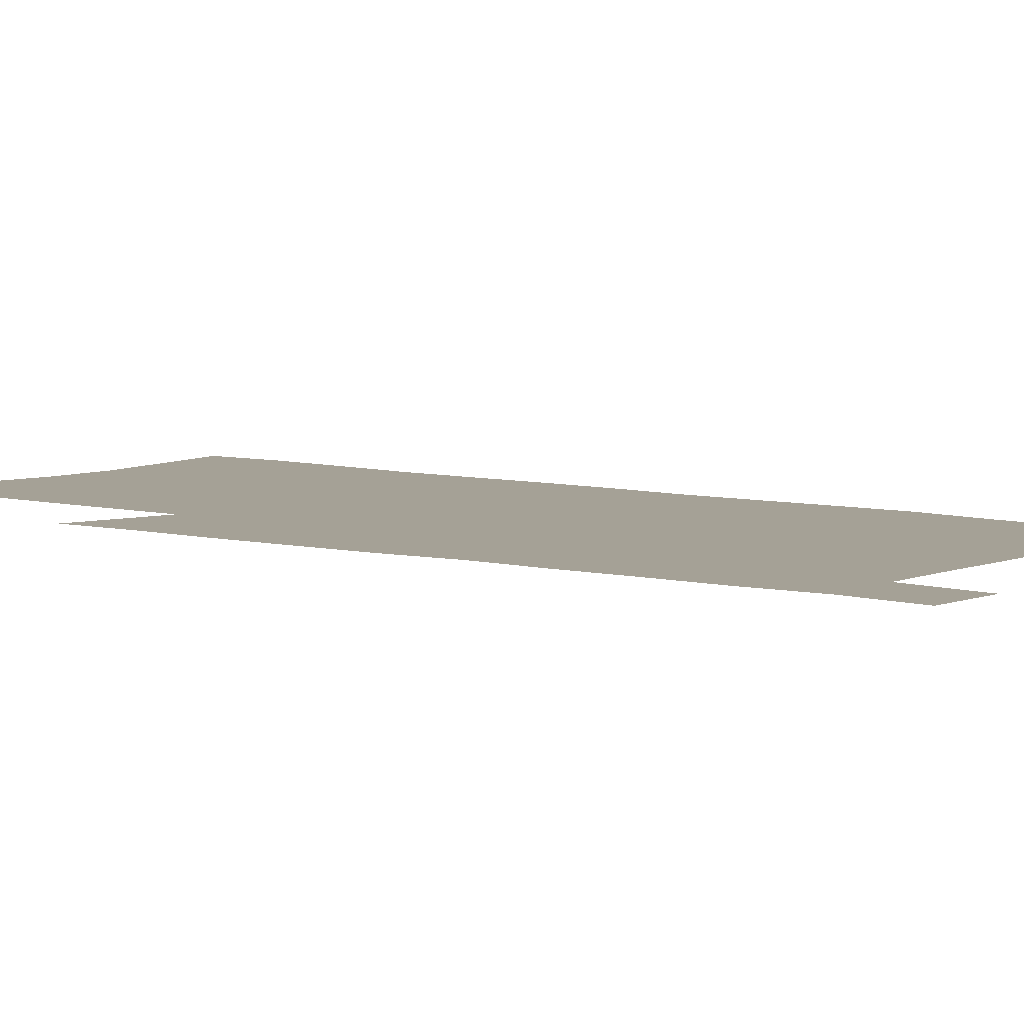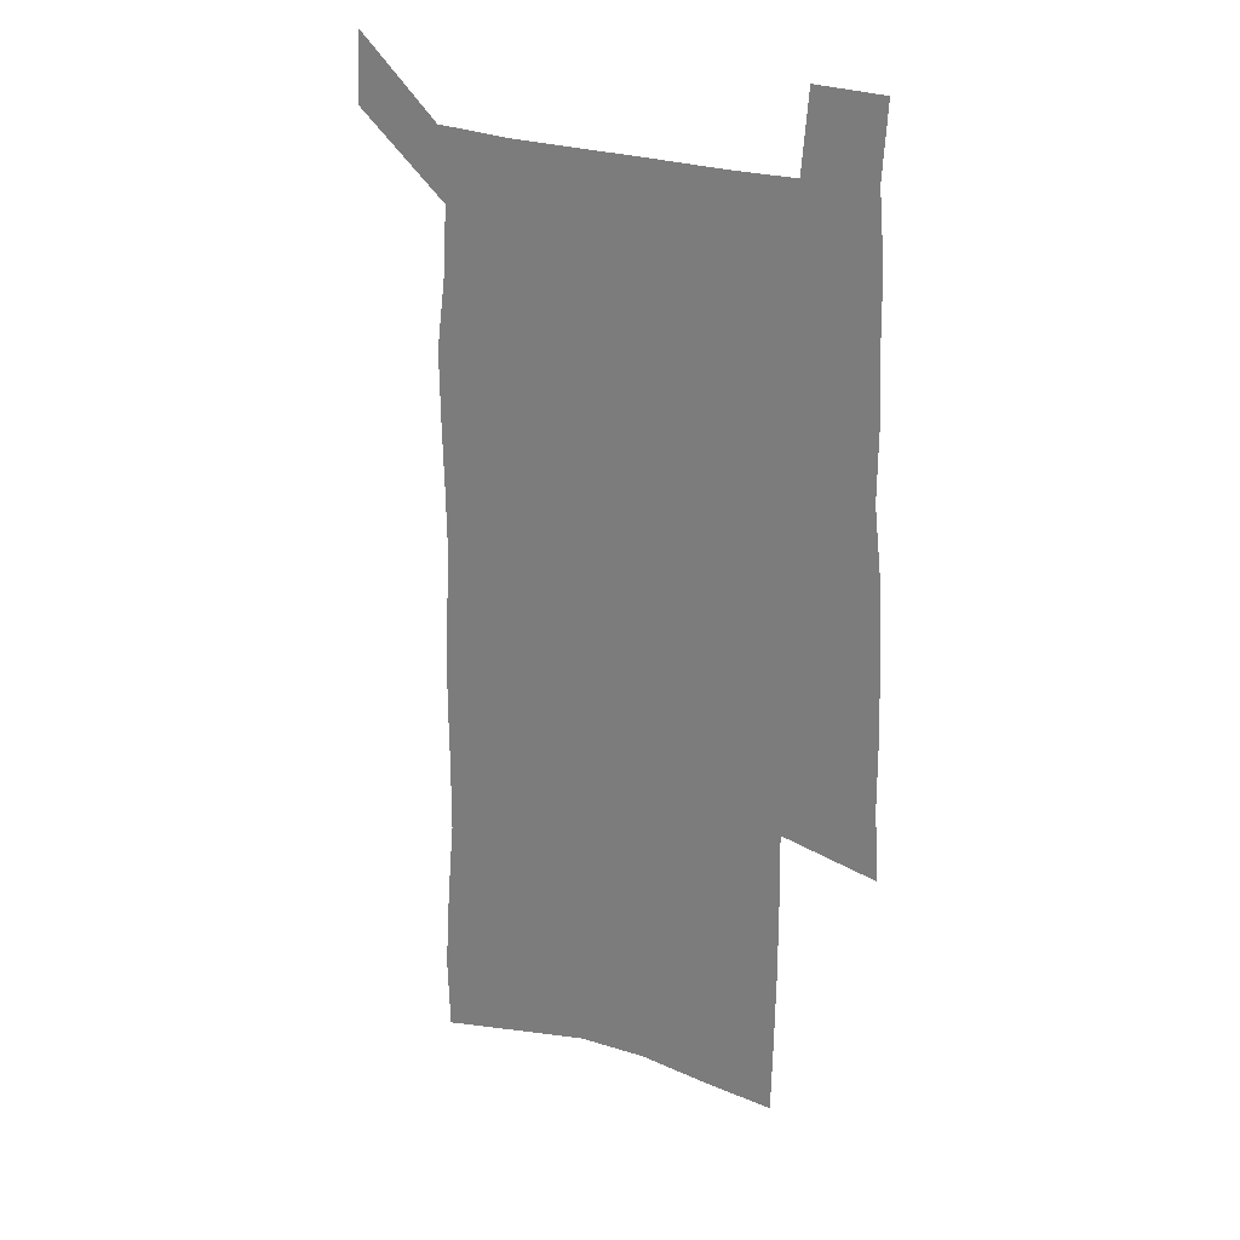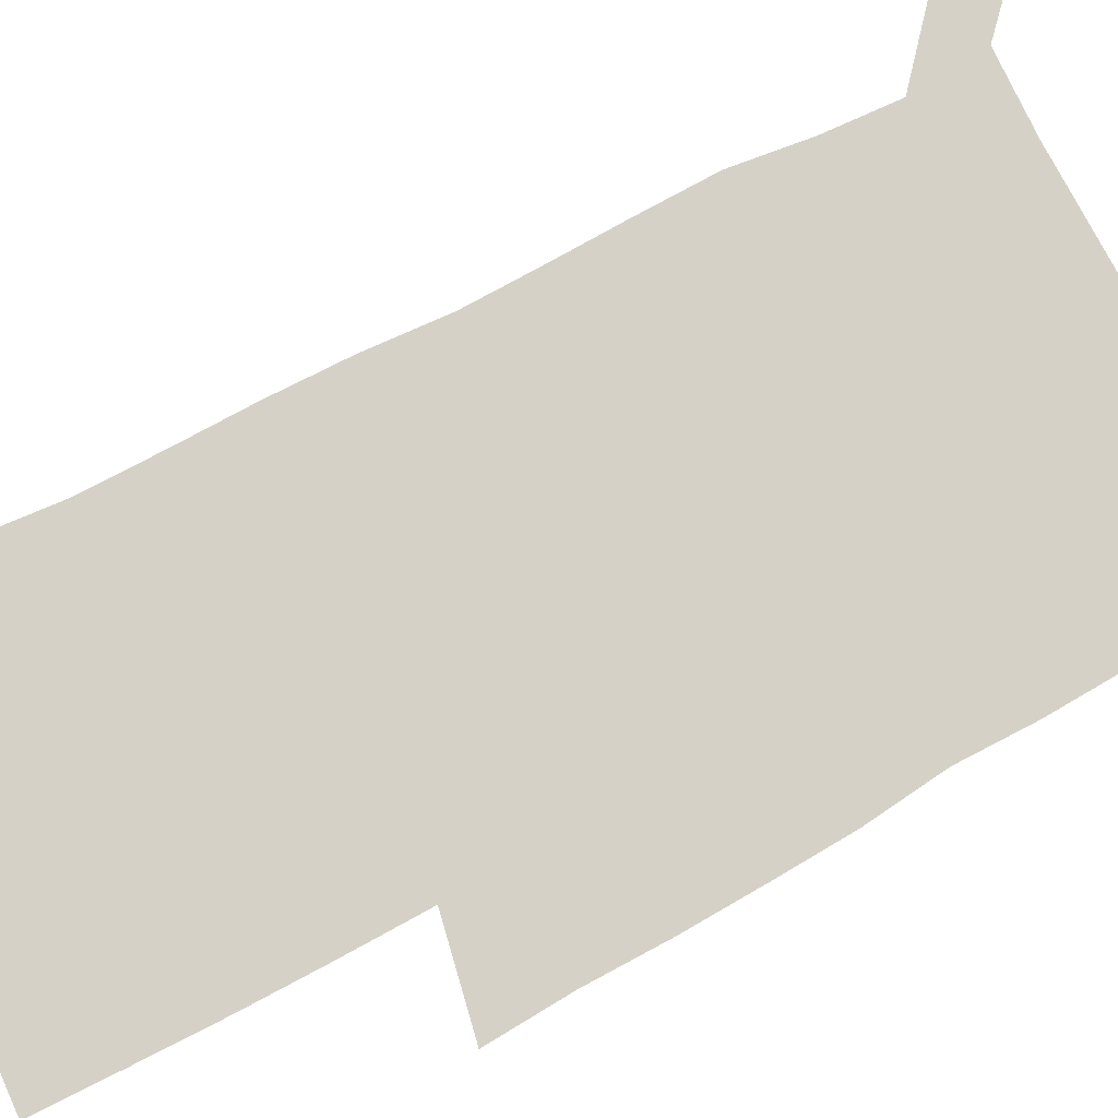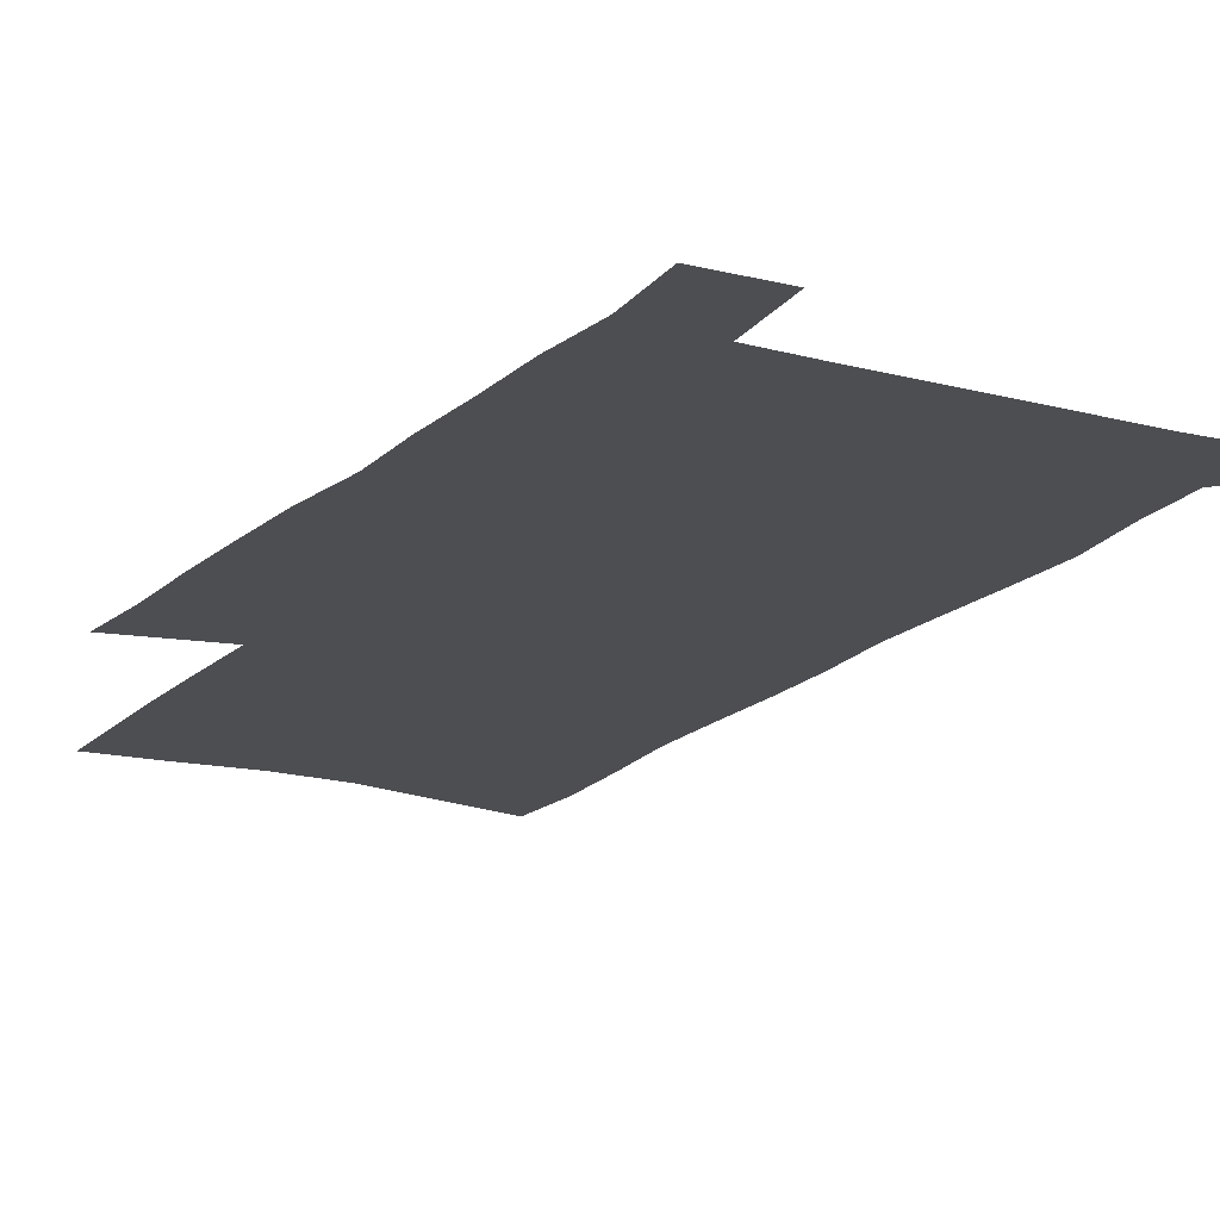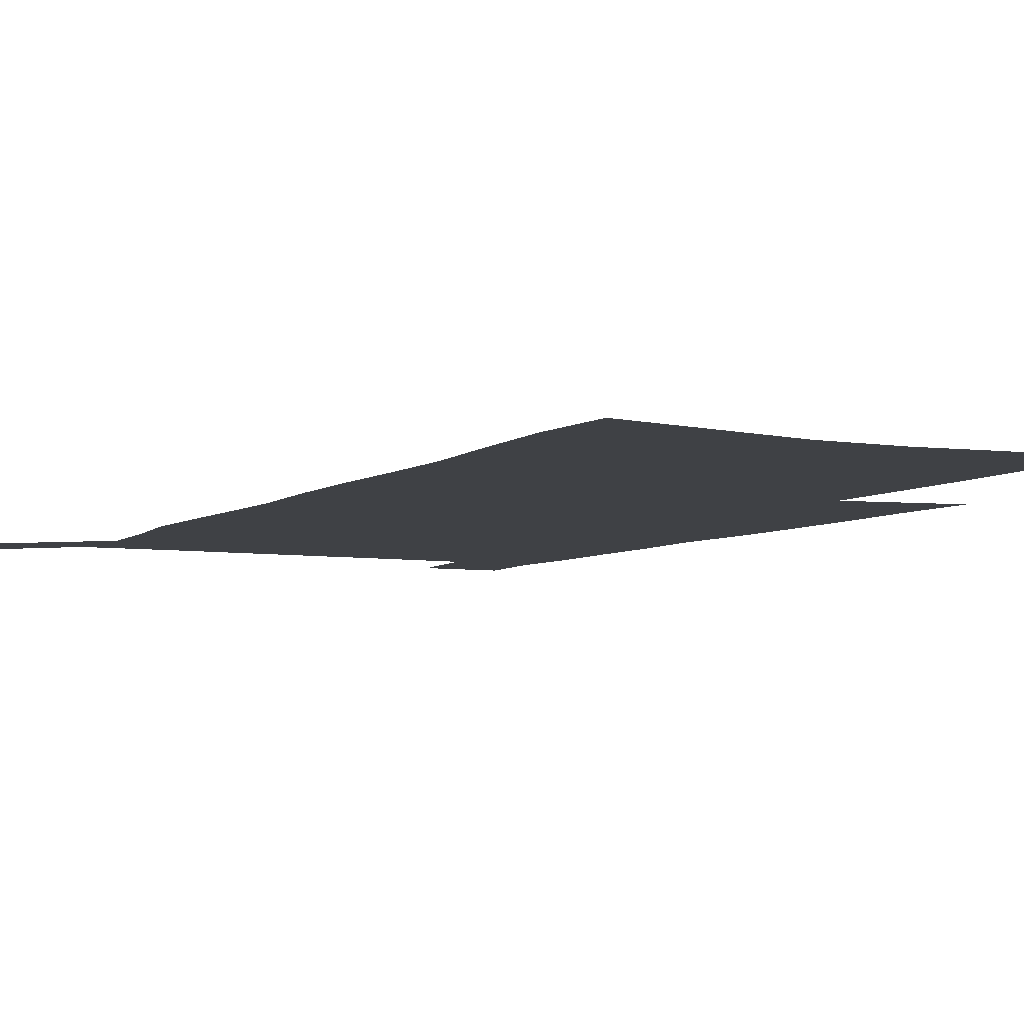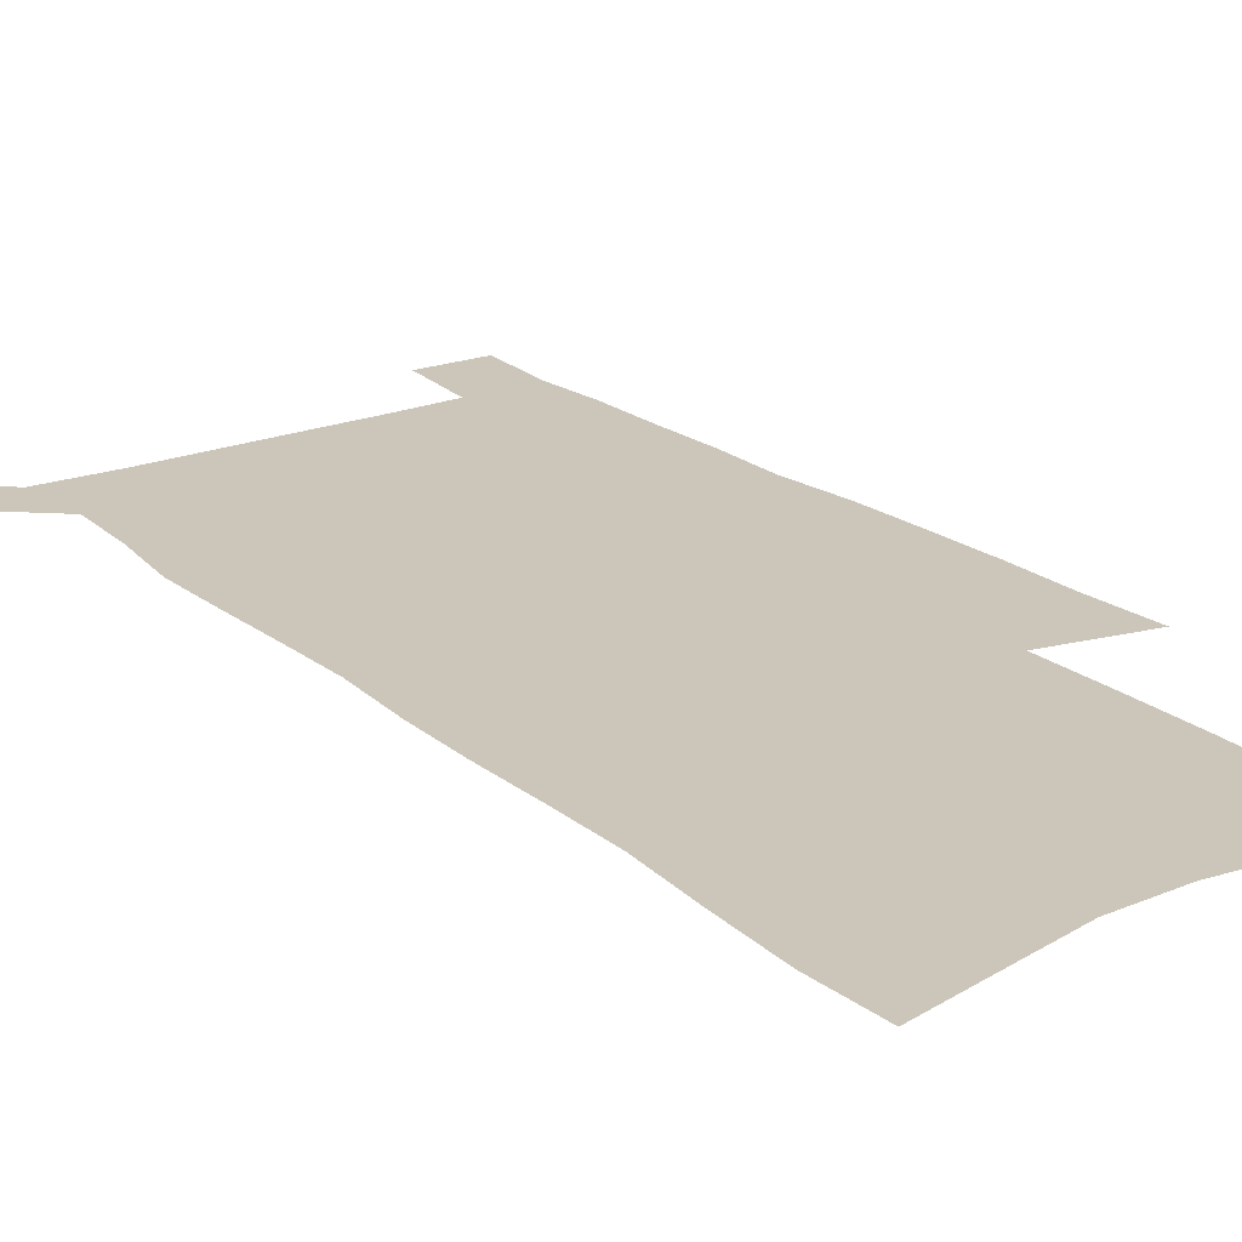
<metadata>
{"format":"obj","ext":"obj","renderer":"f3d","projection":"perspective","resolution":1024,"background":"white","views":[{"elev":6.0,"azim":129.4,"up":"+Z"},{"elev":25.5,"azim":29.3,"up":"+Y"},{"elev":79.0,"azim":62.2,"up":"+Z"},{"elev":-16.8,"azim":151.4,"up":"+Z"},{"elev":-5.5,"azim":-27.0,"up":"+Z"},{"elev":21.0,"azim":-35.3,"up":"+Z"}]}
</metadata>
<code>
v 445.6 569.5 0
v 447.2 598.4 0
v 472.5 165 0
v 471.5 197.1 0
v 473.8 231.5 0
v 476.7 265.4 0
v 476.8 296.7 0
v 476.6 327.6 0
v 477.2 358.5 0
v 479.3 389.8 0
v 478.8 419.5 0
v 478.1 449 0
v 477.7 478.4 0
v 481.4 507.8 0
v 483.2 536.6 0
v 480.8 566.6 0
v 506 172.3 0
v 511.9 211.2 0
v 512.2 242.2 0
v 512.5 273 0
v 512.3 303.4 0
v 512.8 333.9 0
v 512.4 363.5 0
v 514.3 393.8 0
v 513.1 422.3 0
v 514.3 451.3 0
v 514.7 479.6 0
v 514.1 507.9 0
v 514.2 536.2 0
v 513 565.2 0
v 539.4 179.6 0
v 541.1 213.6 0
v 543 247.1 0
v 542.8 276.3 0
v 543.1 306.9 0
v 543.1 336.8 0
v 543.5 366.6 0
v 543.3 395.4 0
v 544.1 424.3 0
v 543.9 452.3 0
v 543 480.3 0
v 544 508.2 0
v 543.5 536.2 0
v 542.3 565.2 0
v 569.2 180.7 0
v 570.4 217.1 0
v 570.9 248.4 0
v 571.1 276.2 0
v 571.9 308.6 0
v 572 338.3 0
v 572 367.7 0
v 572.1 396.7 0
v 572.1 424.8 0
v 572 453 0
v 572.4 481.1 0
v 572.3 508.4 0
v 572.2 535.8 0
v 571.3 565.3 0
v 598.8 177.7 0
v 598.7 215.1 0
v 599.7 245.8 0
v 599.7 278.2 0
v 600.4 307.7 0
v 600.8 337.2 0
v 600 368.3 0
v 600.1 396.7 0
v 600 425.1 0
v 600.2 453.2 0
v 599.9 481.3 0
v 599.9 508.7 0
v 600 536.5 0
v 600 565.2 0
v 628.7 175.8 0
v 629.5 208.9 0
v 630 241 0
v 630 273.6 0
v 629.6 305.7 0
v 630.4 335.6 0
v 629.7 366 0
v 629.3 395.3 0
v 630.1 424 0
v 629.2 453 0
v 629.3 481.2 0
v 630 509.5 0
v 628.7 537.6 0
v 628.7 565.8 0
v 631.4 598.7 0
v 670.5 297.3 0
v 668.7 329.2 0
v 668.5 360.1 0
v 667.4 390.8 0
v 666 421.1 0
v 662.6 451.8 0
v 662.8 481 0
v 661.5 510.1 0
v 661.1 538.9 0
v 658.7 567.4 0
v 660.6 597.9 0
f 15 16 1
f 1 16 2
f 3 17 4
f 17 18 4
f 4 18 5
f 18 19 5
f 5 19 6
f 19 20 6
f 6 20 7
f 20 21 7
f 7 21 8
f 21 22 8
f 8 22 9
f 22 23 9
f 9 23 10
f 23 24 10
f 10 24 11
f 24 25 11
f 11 25 12
f 25 26 12
f 12 26 13
f 26 27 13
f 13 27 14
f 27 28 14
f 14 28 15
f 28 29 15
f 15 29 16
f 29 30 16
f 17 31 18
f 31 32 18
f 18 32 19
f 32 33 19
f 19 33 20
f 33 34 20
f 20 34 21
f 34 35 21
f 21 35 22
f 35 36 22
f 22 36 23
f 36 37 23
f 23 37 24
f 37 38 24
f 24 38 25
f 38 39 25
f 25 39 26
f 39 40 26
f 26 40 27
f 40 41 27
f 27 41 28
f 41 42 28
f 28 42 29
f 42 43 29
f 29 43 30
f 43 44 30
f 31 45 32
f 45 46 32
f 32 46 33
f 46 47 33
f 33 47 34
f 47 48 34
f 34 48 35
f 48 49 35
f 35 49 36
f 49 50 36
f 36 50 37
f 50 51 37
f 37 51 38
f 51 52 38
f 38 52 39
f 52 53 39
f 39 53 40
f 53 54 40
f 40 54 41
f 54 55 41
f 41 55 42
f 55 56 42
f 42 56 43
f 56 57 43
f 43 57 44
f 57 58 44
f 45 59 46
f 59 60 46
f 46 60 47
f 60 61 47
f 47 61 48
f 61 62 48
f 48 62 49
f 62 63 49
f 49 63 50
f 63 64 50
f 50 64 51
f 64 65 51
f 51 65 52
f 65 66 52
f 52 66 53
f 66 67 53
f 53 67 54
f 67 68 54
f 54 68 55
f 68 69 55
f 55 69 56
f 69 70 56
f 56 70 57
f 70 71 57
f 57 71 58
f 71 72 58
f 59 73 60
f 73 74 60
f 60 74 61
f 74 75 61
f 61 75 62
f 75 76 62
f 62 76 63
f 76 77 63
f 63 77 64
f 77 78 64
f 64 78 65
f 78 79 65
f 65 79 66
f 79 80 66
f 66 80 67
f 80 81 67
f 67 81 68
f 81 82 68
f 68 82 69
f 82 83 69
f 69 83 70
f 83 84 70
f 70 84 71
f 84 85 71
f 71 85 72
f 85 86 72
f 77 88 78
f 88 89 78
f 78 89 79
f 89 90 79
f 79 90 80
f 90 91 80
f 80 91 81
f 91 92 81
f 81 92 82
f 92 93 82
f 82 93 83
f 93 94 83
f 83 94 84
f 94 95 84
f 84 95 85
f 95 96 85
f 85 96 86
f 96 97 86
f 86 97 87
f 97 98 87

</code>
